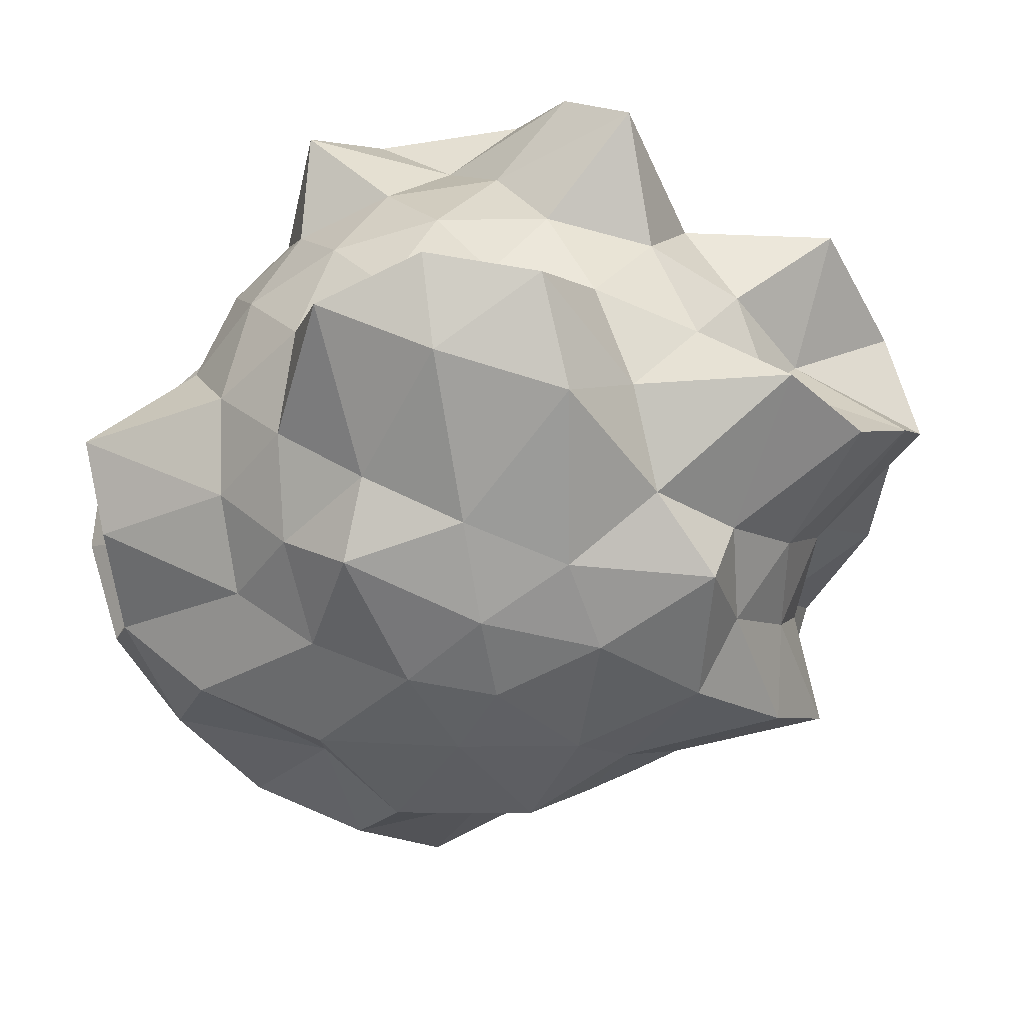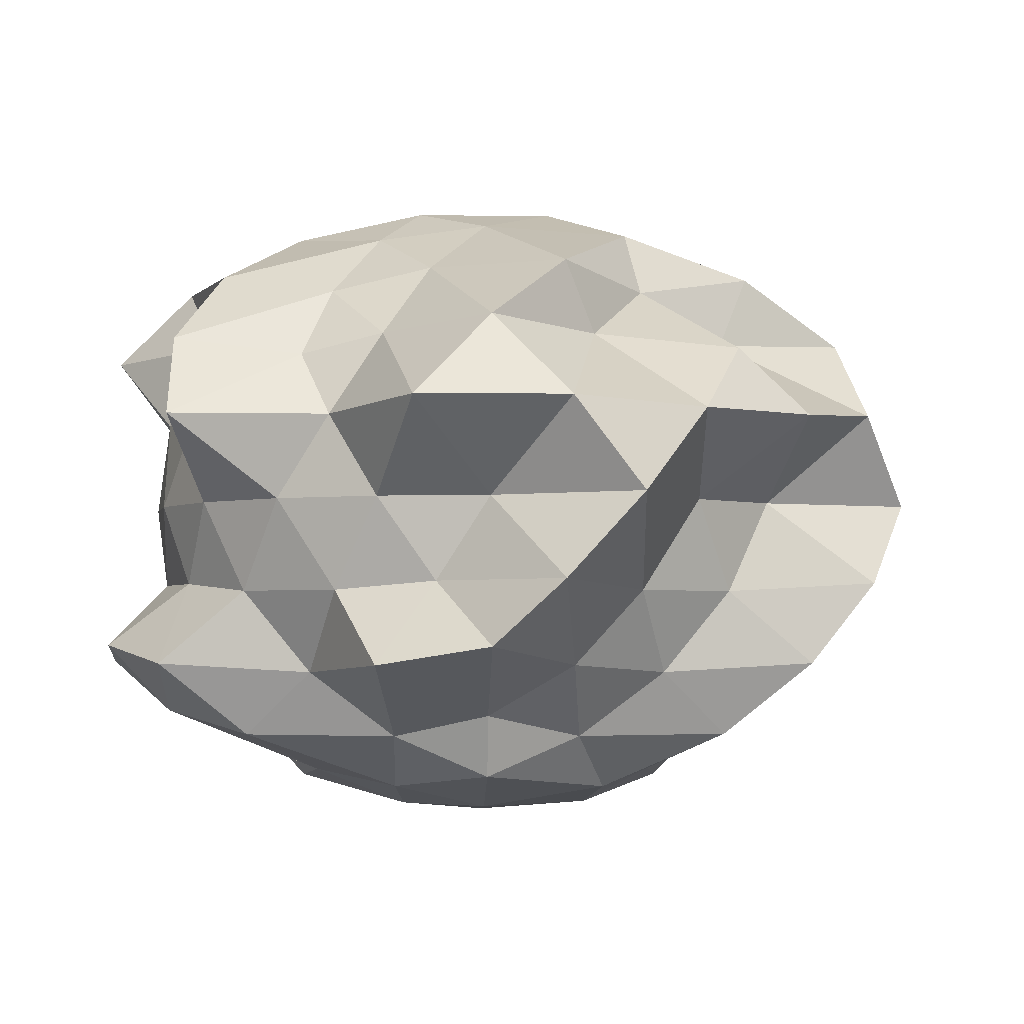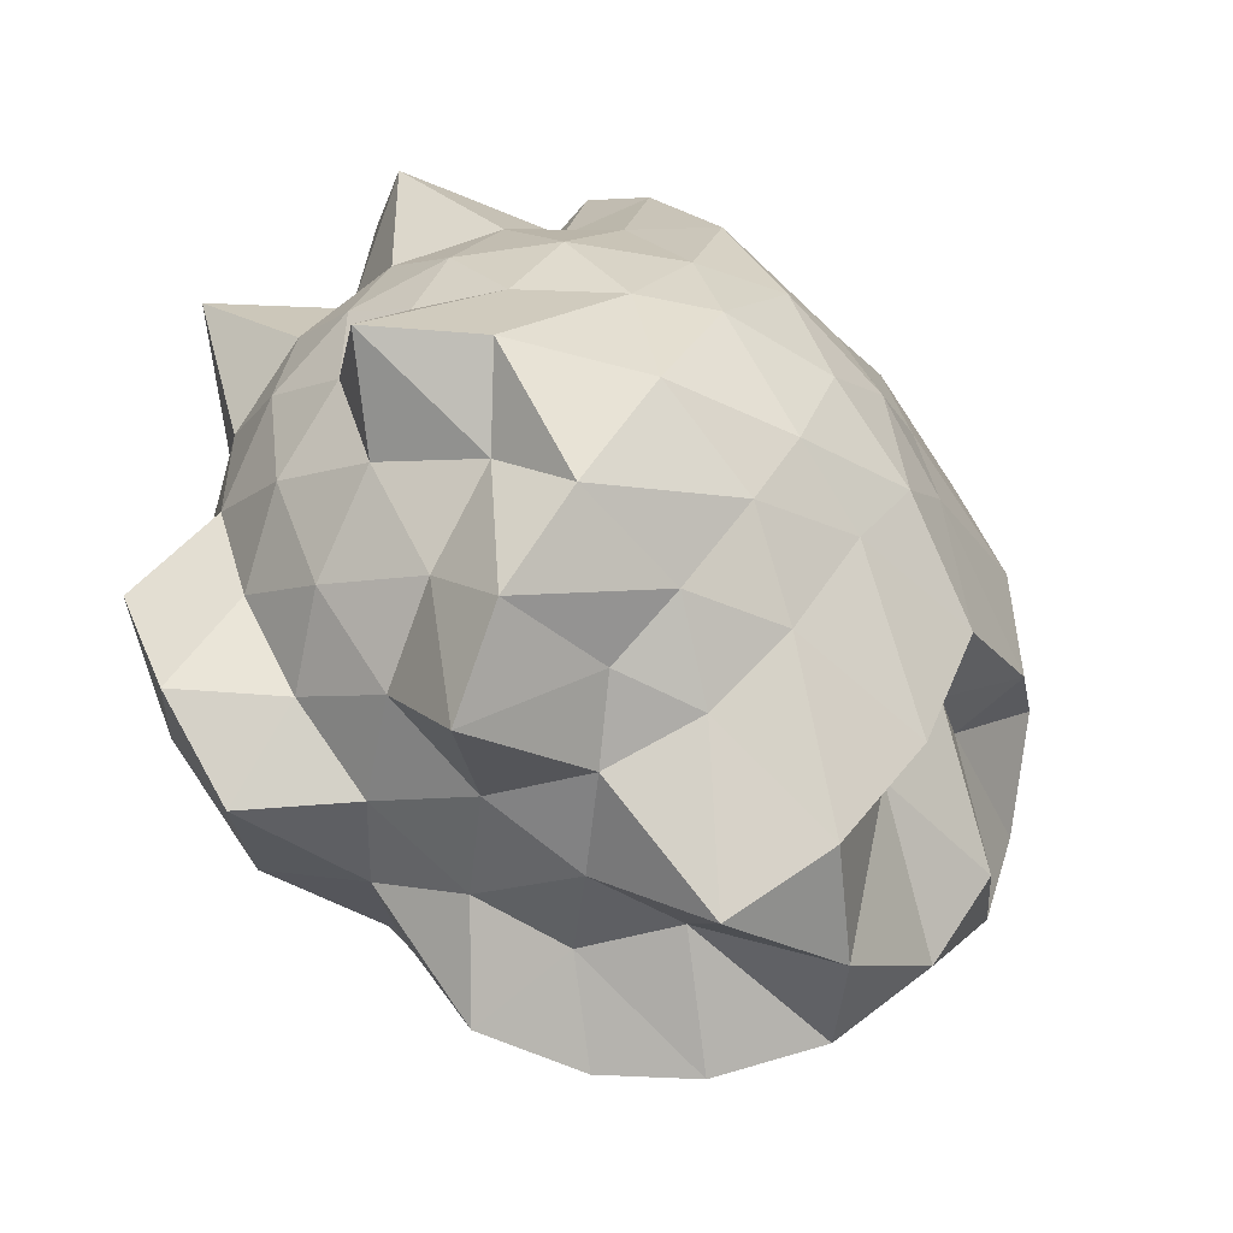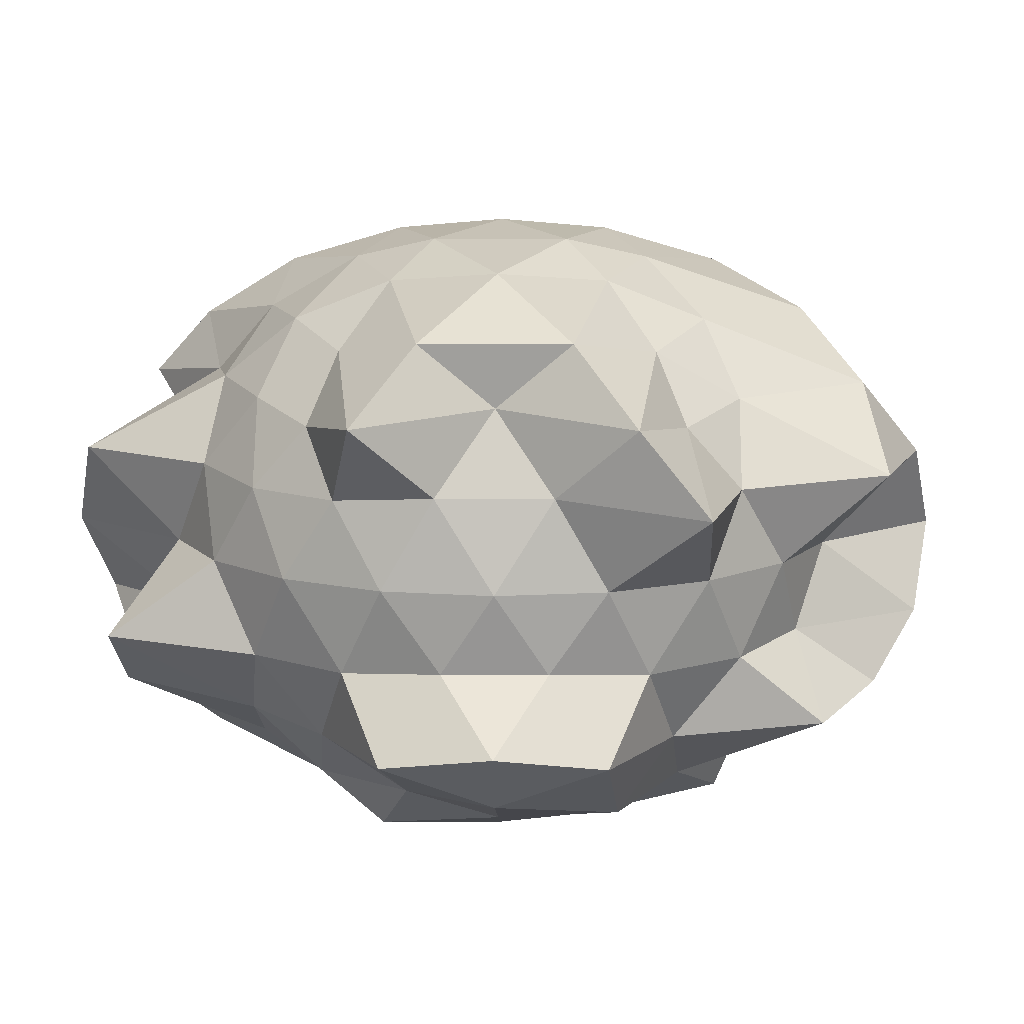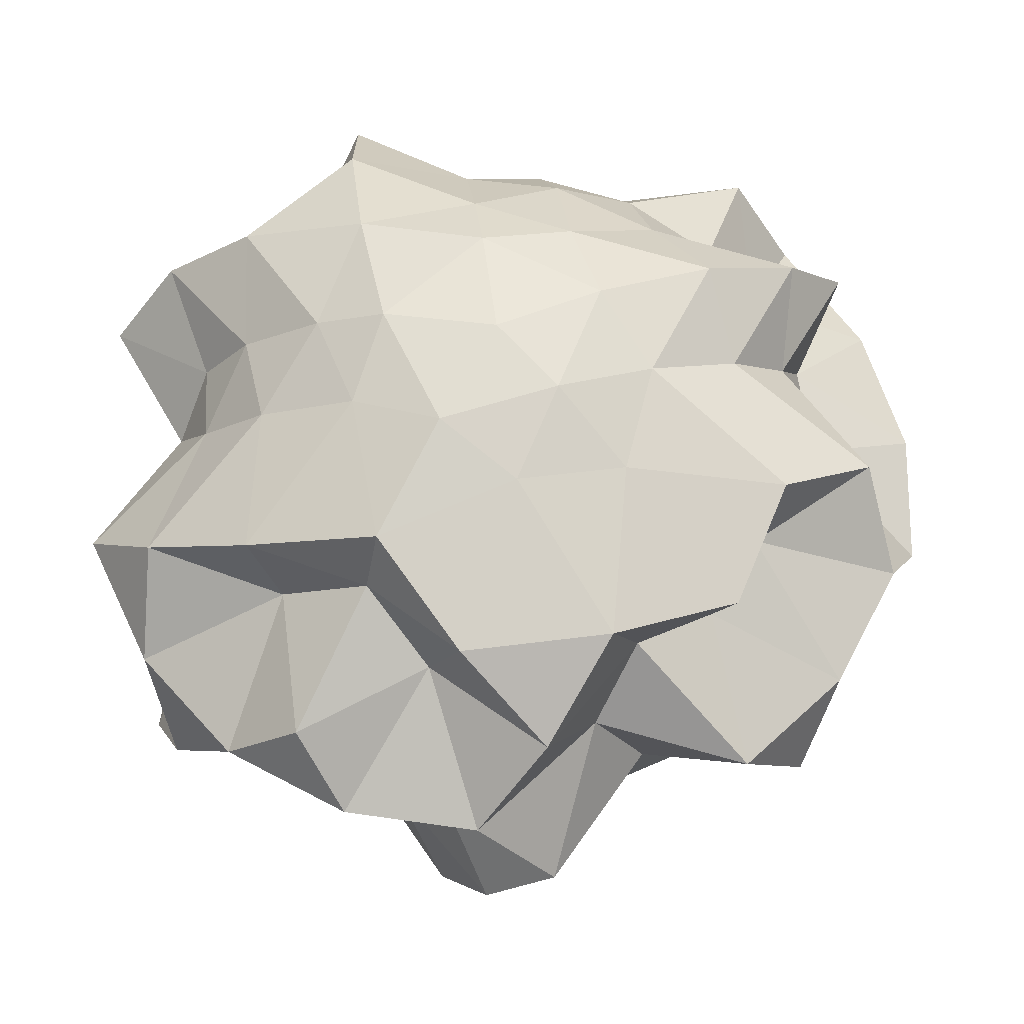
<metadata>
{"format":"obj","ext":"obj","renderer":"f3d","projection":"perspective","resolution":1024,"background":"white","views":[{"elev":-50.8,"azim":-44.2,"up":"+Z"},{"elev":-2.8,"azim":15.8,"up":"+Z"},{"elev":-51.8,"azim":-40.3,"up":"+Y"},{"elev":11.8,"azim":-52.9,"up":"+Z"},{"elev":60.6,"azim":82.7,"up":"+Z"}]}
</metadata>
<code>
o zerog_gib6_Icosphere.006
v 0.06004 0.006006 -0.1729
v -0.1263 0.0277 -0.1297
v 0.000369 0.1642 -0.08093
v 0.1636 0.0775 -0.02723
v 0.1378 -0.1126 -0.04278
v -0.04129 -0.1434 -0.1061
v -0.1378 0.1126 0.04268
v 0.04129 0.1434 0.106
v 0.1263 -0.0277 0.1296
v -0.000369 -0.1642 0.08082
v -0.1636 -0.0775 0.02712
v -0.06004 -0.006006 0.1728
f 1 2 3
f 2 1 6
f 1 3 4
f 1 4 5
f 1 5 6
f 2 6 11
f 3 2 7
f 4 3 8
f 5 4 9
f 6 5 10
f 2 11 7
f 3 7 8
f 4 8 9
f 5 9 10
f 6 10 11
f 7 11 12
f 8 7 12
f 9 8 12
f 10 9 12
f 11 10 12
o zerog_gib5_Icosphere.005
v 0.1109 0.1171 -0.2172
v -0.1705 0.08482 -0.1921
v -0.03275 0.2675 -0.02319
v 0.2188 0.1529 0.04355
v 0.2366 -0.1006 -0.08415
v -0.004059 -0.1427 -0.2298
v -0.2366 0.1006 0.08404
v 0.004059 0.1427 0.2297
v 0.1705 -0.08482 0.192
v 0.03275 -0.2675 0.02308
v -0.2188 -0.1529 -0.04365
v -0.1109 -0.1171 0.217
f 13 14 15
f 14 13 18
f 13 15 16
f 13 16 17
f 13 17 18
f 14 18 23
f 15 14 19
f 16 15 20
f 17 16 21
f 18 17 22
f 14 23 19
f 15 19 20
f 16 20 21
f 17 21 22
f 18 22 23
f 19 23 24
f 20 19 24
f 21 20 24
f 22 21 24
f 23 22 24
o zerog_gib4_Icosphere.004
v 0 0 -0.1905
v -0.1378 0.1001 -0.08522
v 0.05263 0.162 -0.08522
v 0.1703 0 -0.08522
v 0.05263 -0.162 -0.08522
v -0.1378 -0.1001 -0.08522
v -0.05263 0.162 0.08511
v 0.1378 0.1001 0.08511
v 0.1378 -0.1001 0.08511
v -0.05263 -0.162 0.08511
v -0.1703 0 0.08511
v 0 0 0.1904
f 25 26 27
f 26 25 30
f 25 27 28
f 25 28 29
f 25 29 30
f 26 30 35
f 27 26 31
f 28 27 32
f 29 28 33
f 30 29 34
f 26 35 31
f 27 31 32
f 28 32 33
f 29 33 34
f 30 34 35
f 31 35 36
f 32 31 36
f 33 32 36
f 34 33 36
f 35 34 36
o zerog_gib3_Icosphere.003
v -0.04452 -0.1552 -0.00024
v 0.06173 -0.09269 -0.117
v 0.1121 -0.1073 0.04449
v -0.01995 -0.06957 0.1443
v -0.1519 -0.03159 0.04449
v -0.1015 -0.04588 -0.117
v 0.1519 0.03159 -0.0446
v 0.1015 0.04588 0.1169
v -0.06173 0.09269 0.1169
v -0.1121 0.1073 -0.0446
v 0.01995 0.06957 -0.1444
v 0.04452 0.1552 0.000131
f 37 38 39
f 38 37 42
f 37 39 40
f 37 40 41
f 37 41 42
f 38 42 47
f 39 38 43
f 40 39 44
f 41 40 45
f 42 41 46
f 38 47 43
f 39 43 44
f 40 44 45
f 41 45 46
f 42 46 47
f 43 47 48
f 44 43 48
f 45 44 48
f 46 45 48
f 47 46 48
o zerog_gib2_Icosphere.002
v 0 0 -0.2484
v -0.1797 0.1306 -0.1111
v 0.06865 0.2113 -0.1111
v 0.2222 0 -0.1111
v 0.06865 -0.2113 -0.1111
v -0.1797 -0.1306 -0.1111
v -0.06865 0.2113 0.111
v 0.1797 0.1306 0.111
v 0.1797 -0.1306 0.111
v -0.06865 -0.2113 0.111
v -0.2222 0 0.111
v 0 0 0.2483
f 49 50 51
f 50 49 54
f 49 51 52
f 49 52 53
f 49 53 54
f 50 54 59
f 51 50 55
f 52 51 56
f 53 52 57
f 54 53 58
f 50 59 55
f 51 55 56
f 52 56 57
f 53 57 58
f 54 58 59
f 55 59 60
f 56 55 60
f 57 56 60
f 58 57 60
f 59 58 60
o zerog_gib1_Icosphere.001
v 0 0 -0.1301
v -0.09407 0.06834 -0.05819
v 0.03593 0.1106 -0.05819
v 0.1163 0 -0.05819
v 0.03593 -0.1106 -0.05819
v -0.09407 -0.06834 -0.05819
v -0.03593 0.1106 0.05808
v 0.09407 0.06834 0.05808
v 0.09407 -0.06834 0.05808
v -0.03593 -0.1106 0.05808
v -0.1163 0 0.05808
v 0 0 0.1299
f 61 62 63
f 62 61 66
f 61 63 64
f 61 64 65
f 61 65 66
f 62 66 71
f 63 62 67
f 64 63 68
f 65 64 69
f 66 65 70
f 62 71 67
f 63 67 68
f 64 68 69
f 65 69 70
f 66 70 71
f 67 71 72
f 68 67 72
f 69 68 72
f 70 69 72
f 71 70 72
o zerog_mut_mesh_Icosphere
v 0 0 -0.9155
v -0.9407 0.6834 -0.4094
v 0.2764 0.8506 -0.4118
v 0.8944 0 -0.4118
v 0.3593 -1.106 -0.4094
v -0.9407 -0.6834 -0.4094
v -0.3593 1.106 0.4095
v 0.7236 0.5257 0.4117
v 0.9407 -0.6834 0.4095
v -0.2764 -0.8506 0.4117
v -0.8944 0 0.4117
v 0 0 0.9207
v 0.3027 0.9315 -0.6019
v 0.2112 0.65 -0.7787
v 0.07761 0.2389 -0.8912
v -0.2032 0.1476 -0.8912
v -0.4253 0.309 -0.7832
v -0.6095 0.4429 -0.6054
v -0.6915 0.8862 -0.4598
v -0.3417 1.052 -0.4813
v 0.03853 1.123 -0.4598
v -1.057 -0.3838 -0.4598
v -0.8506 0 -0.4841
v -0.8127 0.2952 -0.4625
v -0.2032 -0.1476 -0.8912
v -0.4253 -0.309 -0.7832
v -0.7924 -0.5757 -0.6019
v 0.7534 0 -0.6053
v 0.5257 0 -0.7832
v 0.3265 0 -0.8861
v 0.6292 0.9315 -0.4598
v 0.6882 0.5 -0.484
v 0.8311 0.2389 -0.4624
v 0.2328 -0.7166 -0.6054
v 0.2112 -0.65 -0.7787
v 0.1009 -0.3105 -0.8861
v 1.08 -0.3105 -0.4598
v 0.6882 -0.5 -0.484
v 0.484 -0.7166 -0.4625
v 0.03853 -1.123 -0.4598
v -0.2629 -0.809 -0.484
v -0.6915 -0.8862 -0.4598
v -0.9566 0.1476 0.2312
v -0.9511 0.309 -4.2e-05
v -1.119 0.5757 -0.2299
v -0.8607 -0.4429 -0.2312
v -0.9511 -0.309 -5.5e-05
v -0.9566 -0.1476 0.2312
v -0.1552 0.9554 0.2312
v 0 1.3 -2e-06
v 0.2018 1.242 -0.2299
v -0.6872 0.6817 -0.2313
v -0.7641 1.052 4e-05
v -0.436 0.8642 0.2312
v 1.119 0.5757 0.2299
v 0.9511 0.309 -5.5e-05
v 0.9566 0.1476 -0.2312
v 0.436 0.8642 -0.2312
v 0.5878 0.809 -5.5e-05
v 0.8933 0.8862 0.23
v 0.8933 -0.8862 0.23
v 0.7641 -1.052 1.1e-05
v 0.5668 -1.123 -0.2299
v 1.244 -0.1919 -0.2299
v 0.9511 -0.309 -1.3e-05
v 1.119 -0.5757 0.2299
v -0.5668 -1.123 0.23
v -0.5878 -0.809 -1.3e-05
v -0.6872 -0.6817 -0.2312
v 0.1552 -0.9554 -0.2313
v 0 -1 -1.3e-05
v -0.1552 -0.9554 0.2312
v -0.8311 0.2389 0.4624
v -0.6882 0.5 0.484
v -0.484 0.7166 0.4624
v -0.02964 0.8642 0.4624
v 0.3417 1.052 0.4813
v 0.5319 0.6817 0.4624
v 0.8127 0.2952 0.4624
v 1.106 0 0.4813
v 0.8127 -0.2952 0.4624
v 0.5319 -0.6817 0.4624
v 0.3417 -1.052 0.4813
v -0.02964 -0.8642 0.4624
v -0.6292 -0.9315 0.4599
v -0.6882 -0.5 0.484
v -1.08 -0.3105 0.4598
v -0.1009 0.3105 0.8862
v -0.2112 0.65 0.7788
v -0.3027 0.9315 0.6019
v -0.7534 0 0.6053
v -0.5257 0 0.7831
v -0.3265 0 0.8862
v 0.2032 0.1476 0.8911
v 0.4253 0.309 0.7831
v 0.7924 0.5757 0.6019
v 0.2641 -0.1919 0.8862
v 0.5529 -0.4017 0.7788
v 0.6095 -0.4429 0.6053
v -0.1009 -0.3105 0.8862
v -0.1625 -0.5 0.7832
v -0.2328 -0.7166 0.6053
v -0.05279 0.6882 -0.6662
v -0.1797 0.5529 -0.8188
v -0.4703 0.7641 -0.6624
v -0.6708 -0.1625 -0.6663
v -0.6708 0.1625 -0.6662
v -0.5814 1e-06 -0.8188
v 0.6382 0.2629 -0.6662
v 0.4703 0.3417 -0.8188
v 0.4472 0.5257 -0.6662
v 0.4472 -0.5257 -0.6662
v 0.4703 -0.3417 -0.8188
v 0.8296 -0.3417 -0.6624
v -0.4703 -0.7641 -0.6624
v -0.1382 -0.4253 -0.8235
v -0.05279 -0.6882 -0.6662
v -1 0 -4.2e-05
v -0.9472 0.1625 -0.2545
v -0.9472 -0.1625 -0.2545
v -0.4017 1.236 5.2e-05
v -0.1382 0.9511 -0.2545
v -0.5814 1.106 -0.253
v 1.052 0.7641 4e-05
v 0.8618 0.4253 -0.2545
v 0.6708 0.6882 -0.2545
v 0.809 -0.5878 -1e-06
v 0.6708 -0.6882 -0.2545
v 0.8618 -0.4253 -0.2545
v -0.309 -0.9511 -1e-06
v -0.4472 -0.8506 -0.2545
v -0.1382 -0.9511 -0.2545
v -0.8721 0.8946 0.253
v -0.809 0.5878 -3e-06
v -0.8618 0.4253 0.2544
v 0.5814 1.106 0.253
v 0.4017 1.236 -2e-06
v 0.1382 0.9511 0.2544
v 1.231 -0.2112 0.253
v 1.3 0 -1e-06
v 0.9472 0.1625 0.2545
v 0.1797 -1.236 0.253
v 0.309 -0.9511 -1e-06
v 0.5814 -1.106 0.253
v -0.8618 -0.4253 0.2544
v -0.809 -0.5878 -4.2e-05
v -0.6708 -0.6882 0.2544
v -0.3618 0.2629 0.8234
v -0.4472 0.5257 0.6662
v -0.6382 0.2629 0.6661
v 0.1382 0.4253 0.8235
v 0.4703 0.7641 0.6624
v 0.05279 0.6882 0.6661
v 0.4472 0 0.8235
v 0.872 -0.2112 0.6624
v 0.872 0.2112 0.6625
v 0.1382 -0.4253 0.8234
v 0.05279 -0.6882 0.6662
v 0.4703 -0.7641 0.6625
v -0.4703 -0.3417 0.8189
v -0.8296 -0.3417 0.6625
v -0.5814 -0.6834 0.6625
f 73 88 87
f 74 90 96
f 73 87 102
f 73 102 108
f 73 108 97
f 74 96 117
f 75 93 123
f 76 105 129
f 77 111 135
f 78 114 141
f 74 117 124
f 75 123 130
f 76 129 136
f 77 135 142
f 78 141 118
f 79 147 162
f 80 150 168
f 81 153 171
f 82 156 174
f 83 159 163
f 85 93 75
f 86 175 85
f 87 176 86
f 85 175 93
f 175 92 93
f 86 176 175
f 176 177 175
f 175 177 92
f 177 91 92
f 87 88 176
f 88 89 176
f 176 89 177
f 89 90 177
f 177 90 91
f 90 74 91
f 94 99 78
f 95 178 94
f 96 179 95
f 94 178 99
f 178 98 99
f 95 179 178
f 179 180 178
f 178 180 98
f 180 97 98
f 96 90 179
f 90 89 179
f 179 89 180
f 89 88 180
f 180 88 97
f 88 73 97
f 100 105 76
f 101 181 100
f 102 182 101
f 100 181 105
f 181 104 105
f 101 182 181
f 182 183 181
f 181 183 104
f 183 103 104
f 102 87 182
f 87 86 182
f 182 86 183
f 86 85 183
f 183 85 103
f 85 75 103
f 106 111 77
f 107 184 106
f 108 185 107
f 106 184 111
f 184 110 111
f 107 185 184
f 185 186 184
f 184 186 110
f 186 109 110
f 108 102 185
f 102 101 185
f 185 101 186
f 101 100 186
f 186 100 109
f 100 76 109
f 99 114 78
f 98 187 99
f 97 188 98
f 99 187 114
f 187 113 114
f 98 188 187
f 188 189 187
f 187 189 113
f 189 112 113
f 97 108 188
f 108 107 188
f 188 107 189
f 107 106 189
f 189 106 112
f 106 77 112
f 115 120 83
f 116 190 115
f 117 191 116
f 115 190 120
f 190 119 120
f 116 191 190
f 191 192 190
f 190 192 119
f 192 118 119
f 117 96 191
f 96 95 191
f 191 95 192
f 95 94 192
f 192 94 118
f 94 78 118
f 121 126 79
f 122 193 121
f 123 194 122
f 121 193 126
f 193 125 126
f 122 194 193
f 194 195 193
f 193 195 125
f 195 124 125
f 123 93 194
f 93 92 194
f 194 92 195
f 92 91 195
f 195 91 124
f 91 74 124
f 127 132 80
f 128 196 127
f 129 197 128
f 127 196 132
f 196 131 132
f 128 197 196
f 197 198 196
f 196 198 131
f 198 130 131
f 129 105 197
f 105 104 197
f 197 104 198
f 104 103 198
f 198 103 130
f 103 75 130
f 133 138 81
f 134 199 133
f 135 200 134
f 133 199 138
f 199 137 138
f 134 200 199
f 200 201 199
f 199 201 137
f 201 136 137
f 135 111 200
f 111 110 200
f 200 110 201
f 110 109 201
f 201 109 136
f 109 76 136
f 139 144 82
f 140 202 139
f 141 203 140
f 139 202 144
f 202 143 144
f 140 203 202
f 203 204 202
f 202 204 143
f 204 142 143
f 141 114 203
f 114 113 203
f 203 113 204
f 113 112 204
f 204 112 142
f 112 77 142
f 126 147 79
f 125 205 126
f 124 206 125
f 126 205 147
f 205 146 147
f 125 206 205
f 206 207 205
f 205 207 146
f 207 145 146
f 124 117 206
f 117 116 206
f 206 116 207
f 116 115 207
f 207 115 145
f 115 83 145
f 132 150 80
f 131 208 132
f 130 209 131
f 132 208 150
f 208 149 150
f 131 209 208
f 209 210 208
f 208 210 149
f 210 148 149
f 130 123 209
f 123 122 209
f 209 122 210
f 122 121 210
f 210 121 148
f 121 79 148
f 138 153 81
f 137 211 138
f 136 212 137
f 138 211 153
f 211 152 153
f 137 212 211
f 212 213 211
f 211 213 152
f 213 151 152
f 136 129 212
f 129 128 212
f 212 128 213
f 128 127 213
f 213 127 151
f 127 80 151
f 144 156 82
f 143 214 144
f 142 215 143
f 144 214 156
f 214 155 156
f 143 215 214
f 215 216 214
f 214 216 155
f 216 154 155
f 142 135 215
f 135 134 215
f 215 134 216
f 134 133 216
f 216 133 154
f 133 81 154
f 120 159 83
f 119 217 120
f 118 218 119
f 120 217 159
f 217 158 159
f 119 218 217
f 218 219 217
f 217 219 158
f 219 157 158
f 118 141 218
f 141 140 218
f 218 140 219
f 140 139 219
f 219 139 157
f 139 82 157
f 160 165 84
f 161 220 160
f 162 221 161
f 160 220 165
f 220 164 165
f 161 221 220
f 221 222 220
f 220 222 164
f 222 163 164
f 162 147 221
f 147 146 221
f 221 146 222
f 146 145 222
f 222 145 163
f 145 83 163
f 166 160 84
f 167 223 166
f 168 224 167
f 166 223 160
f 223 161 160
f 167 224 223
f 224 225 223
f 223 225 161
f 225 162 161
f 168 150 224
f 150 149 224
f 224 149 225
f 149 148 225
f 225 148 162
f 148 79 162
f 169 166 84
f 170 226 169
f 171 227 170
f 169 226 166
f 226 167 166
f 170 227 226
f 227 228 226
f 226 228 167
f 228 168 167
f 171 153 227
f 153 152 227
f 227 152 228
f 152 151 228
f 228 151 168
f 151 80 168
f 172 169 84
f 173 229 172
f 174 230 173
f 172 229 169
f 229 170 169
f 173 230 229
f 230 231 229
f 229 231 170
f 231 171 170
f 174 156 230
f 156 155 230
f 230 155 231
f 155 154 231
f 231 154 171
f 154 81 171
f 165 172 84
f 164 232 165
f 163 233 164
f 165 232 172
f 232 173 172
f 164 233 232
f 233 234 232
f 232 234 173
f 234 174 173
f 163 159 233
f 159 158 233
f 233 158 234
f 158 157 234
f 234 157 174
f 157 82 174

</code>
